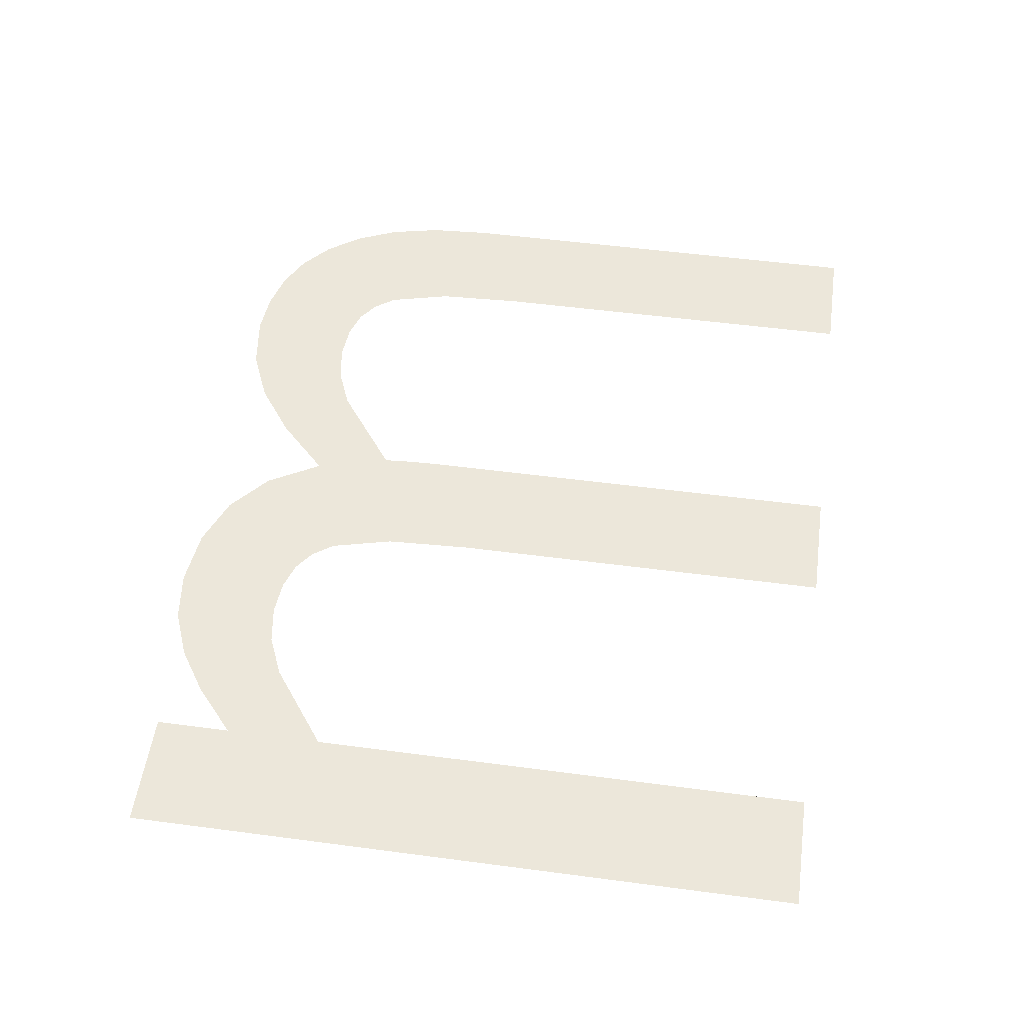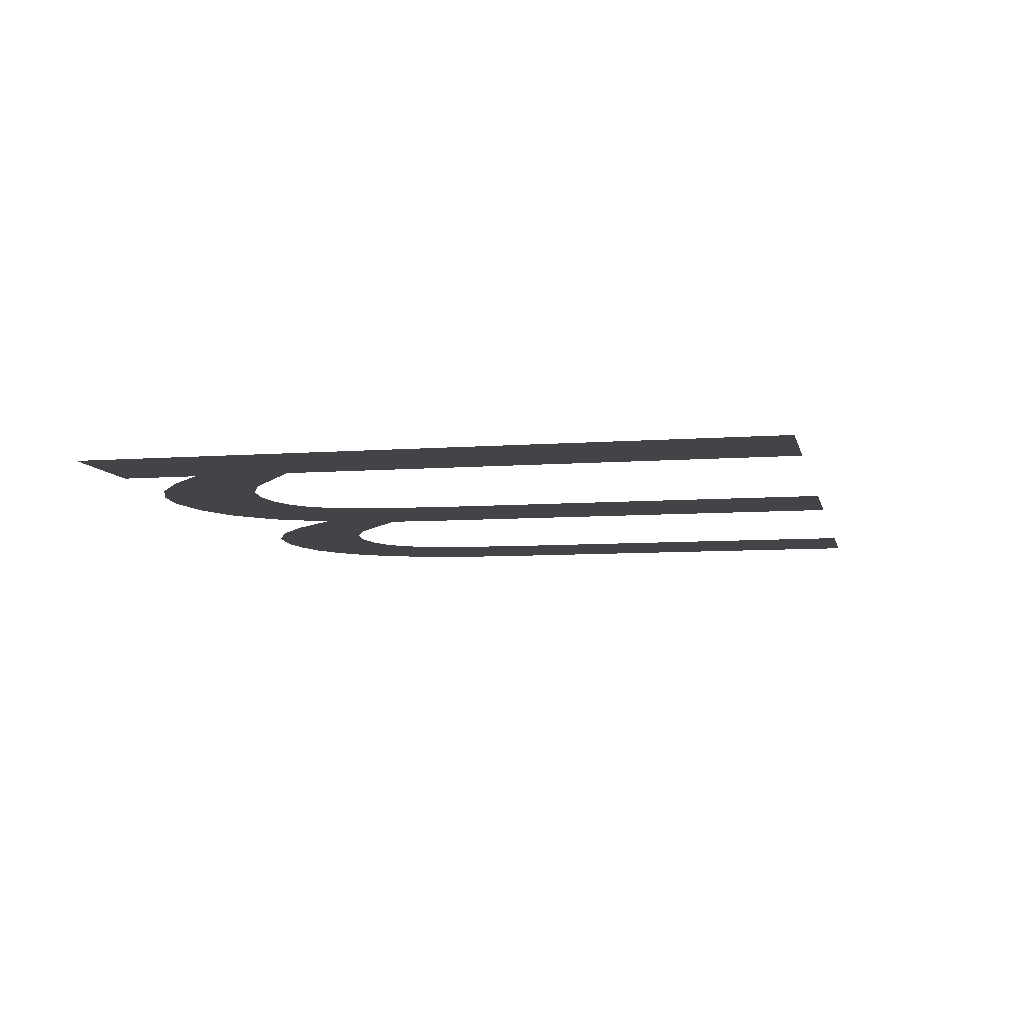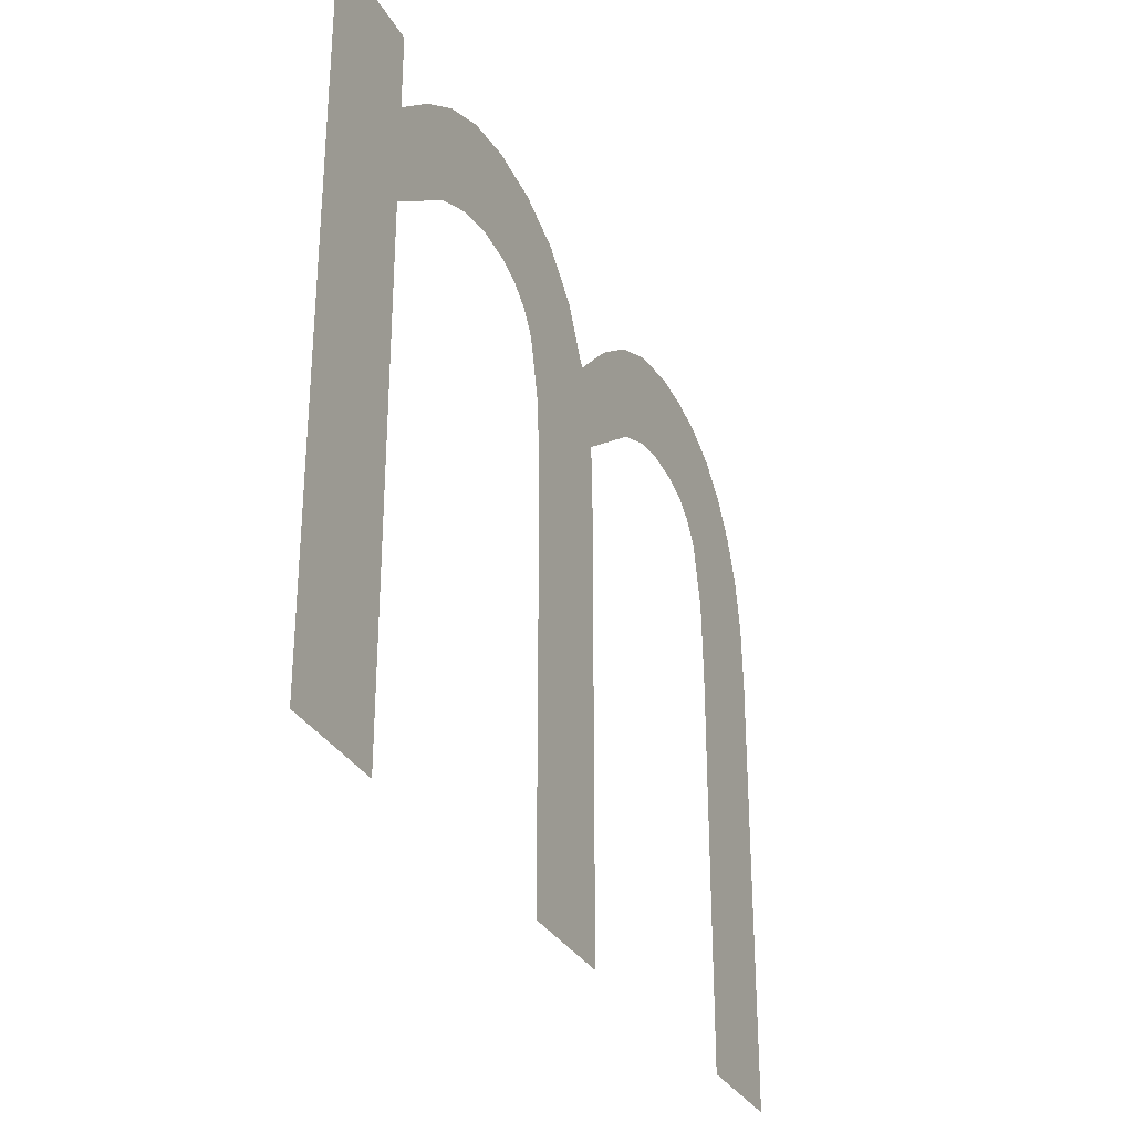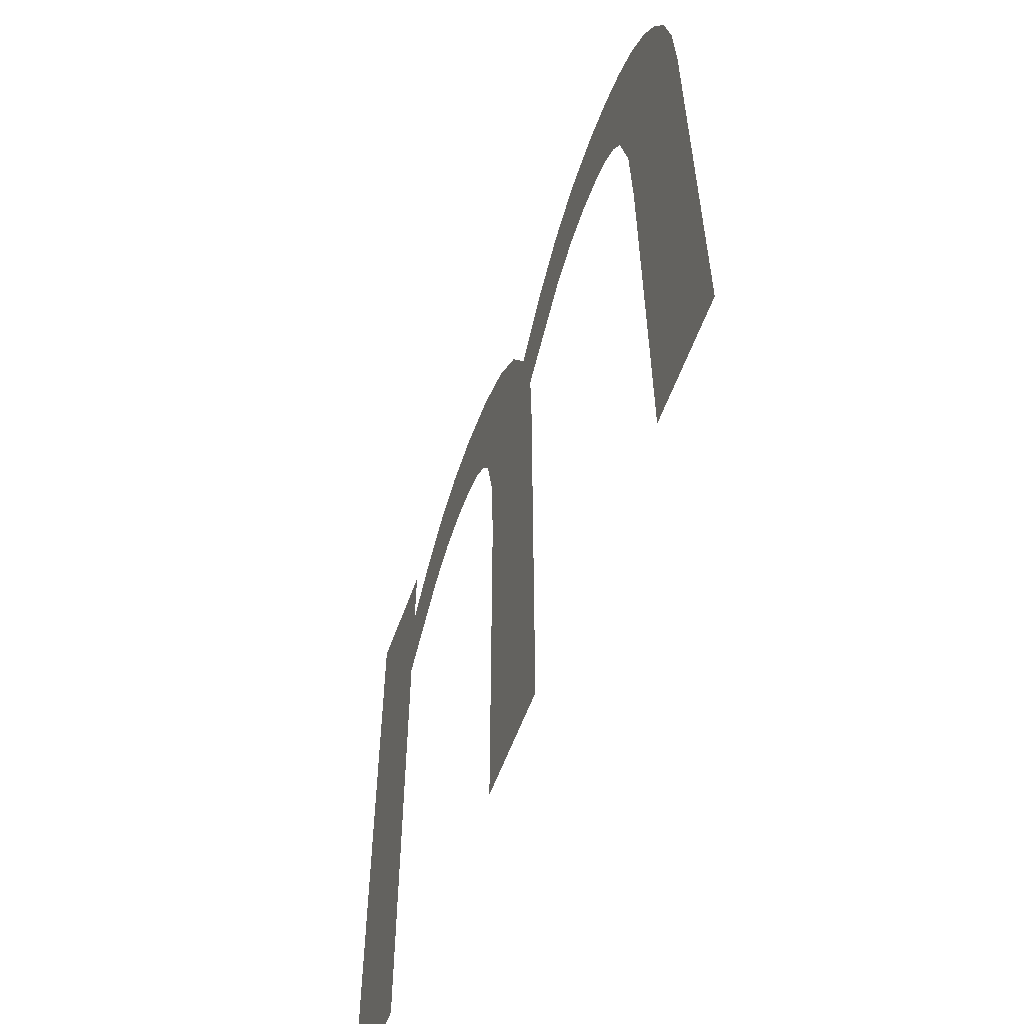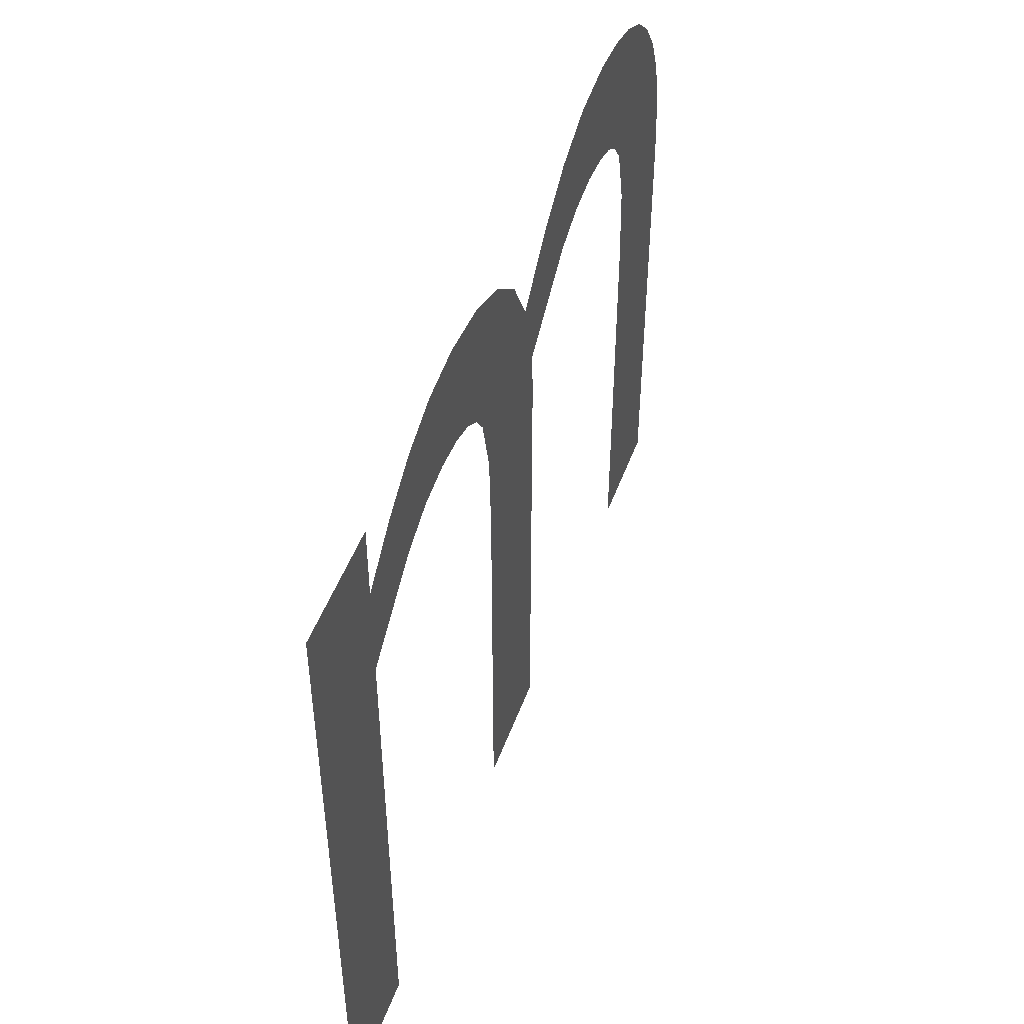
<metadata>
{"format":"obj","ext":"obj","renderer":"f3d","projection":"perspective","resolution":1024,"background":"white","views":[{"elev":52.6,"azim":-81.9,"up":"+Z"},{"elev":-7.7,"azim":-77.9,"up":"+Z"},{"elev":-30.8,"azim":-65.9,"up":"+Y"},{"elev":-56.6,"azim":70.6,"up":"+Y"},{"elev":48.7,"azim":-70.3,"up":"+Y"}]}
</metadata>
<code>
o mesh7/mesh7-geometry#mesh7-geometry
v -0.003956 0.8442 0.2965
v -0.004454 0.8422 0.2965
v -0.00476 0.8434 0.2965
v -0.003139 0.8432 0.2965
v -0.004415 0.8343 0.2965
v -0.003172 0.8448 0.2965
v -0.005229 0.8442 0.2965
v -0.00443 0.8418 0.2965
v -0.002364 0.8451 0.2965
v -0.005874 0.8448 0.2965
v -0.004415 0.8413 0.2965
v -0.002523 0.8434 0.2965
v -0.006213 0.8343 0.2965
v -0.001948 0.8435 0.2965
v -0.006213 0.8404 0.2965
v -0.001489 0.8452 0.2965
v -0.00627 0.8418 0.2965
v -0.001408 0.8435 0.2965
v -0.006509 0.8428 0.2965
v -0.000832 0.8452 0.2965
v -0.006659 0.8451 0.2965
v -0.000992 0.8433 0.2965
v -0.006741 0.8431 0.2965
v -0.000679 0.8431 0.2965
v -0.007055 0.8433 0.2965
v -0.000237 0.845 0.2965
v -0.00747 0.8435 0.2965
v -0.000447 0.8428 0.2965
v -0.007552 0.8452 0.2965
v -0.000208 0.8418 0.2965
v -0.008011 0.8435 0.2965
v 0.000292 0.8447 0.2965
v -0.008349 0.8451 0.2965
v -0.000151 0.8404 0.2965
v -0.008608 0.8434 0.2965
v -0.000151 0.8343 0.2965
v -0.009077 0.8448 0.2965
v 0.001647 0.8343 0.2965
v -0.009235 0.8432 0.2965
v 0.000748 0.8443 0.2965
v -0.009774 0.8444 0.2965
v 0.001129 0.8438 0.2965
v -0.01048 0.8422 0.2965
v 0.001413 0.8431 0.2965
v -0.01048 0.8437 0.2965
v 0.001588 0.8423 0.2965
v -0.01048 0.8343 0.2965
v 0.001647 0.8413 0.2965
v -0.01048 0.8449 0.2965
v -0.01227 0.8343 0.2965
v -0.01227 0.8449 0.2965
f 1 2 3
f 2 1 4
f 3 2 1
f 4 1 2
f 5 3 2
f 2 3 5
f 4 1 6
f 6 1 4
f 5 7 3
f 3 7 5
f 5 2 8
f 8 2 5
f 4 6 9
f 9 6 4
f 5 10 7
f 7 10 5
f 5 8 11
f 4 9 12
f 12 9 4
f 13 10 5
f 5 10 13
f 11 8 5
f 12 9 14
f 14 9 12
f 15 10 13
f 13 10 15
f 14 9 16
f 16 9 14
f 17 10 15
f 15 10 17
f 14 16 18
f 18 16 14
f 19 10 17
f 17 10 19
f 18 16 20
f 20 16 18
f 19 21 10
f 10 21 19
f 18 20 22
f 22 20 18
f 23 21 19
f 19 21 23
f 22 20 24
f 24 20 22
f 25 21 23
f 23 21 25
f 24 20 26
f 26 20 24
f 27 21 25
f 25 21 27
f 24 26 28
f 28 26 24
f 27 29 21
f 21 29 27
f 28 26 30
f 30 26 28
f 31 29 27
f 27 29 31
f 30 26 32
f 32 26 30
f 31 33 29
f 29 33 31
f 30 32 34
f 34 32 30
f 35 33 31
f 31 33 35
f 34 32 36
f 36 32 34
f 35 37 33
f 33 37 35
f 36 32 38
f 38 32 36
f 39 37 35
f 35 37 39
f 38 32 40
f 40 32 38
f 39 41 37
f 37 41 39
f 38 40 42
f 42 40 38
f 43 41 39
f 39 41 43
f 38 42 44
f 44 42 38
f 41 43 45
f 45 43 41
f 38 44 46
f 46 44 38
f 47 45 43
f 43 45 47
f 38 46 48
f 48 46 38
f 47 49 45
f 45 49 47
f 50 49 47
f 47 49 50
f 49 50 51
f 51 50 49

</code>
